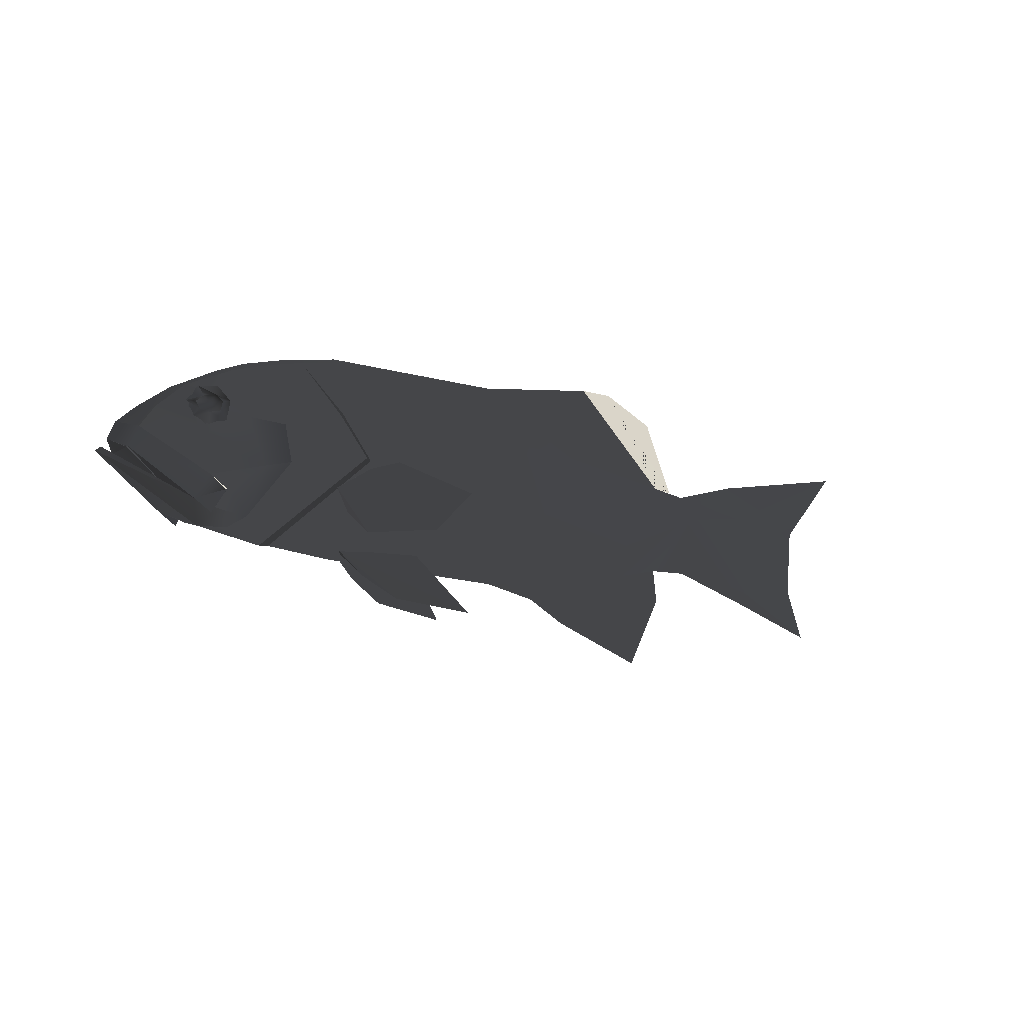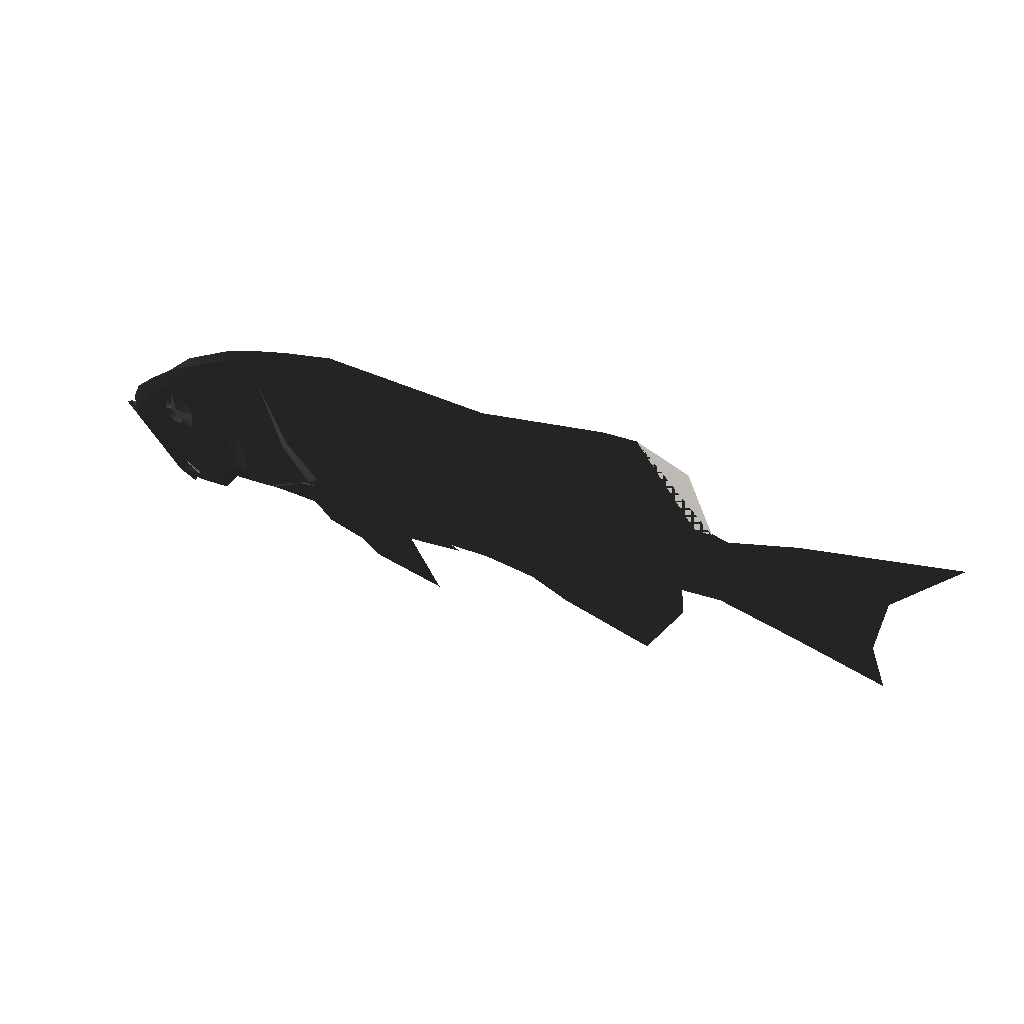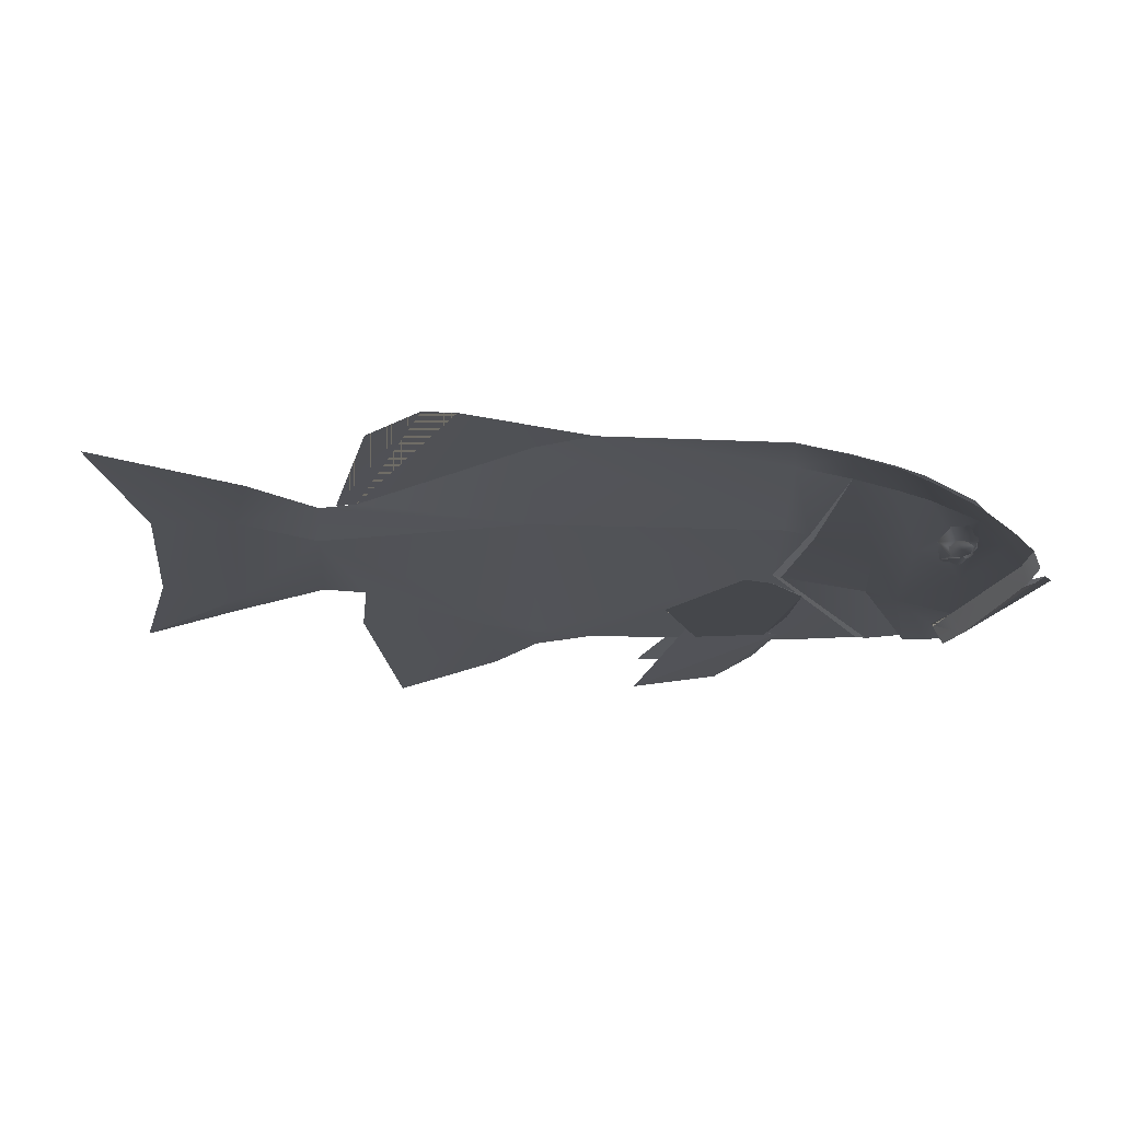
<metadata>
{"format":"obj","ext":"obj","renderer":"f3d","projection":"perspective","resolution":1024,"background":"white","views":[{"elev":-12.2,"azim":144.8,"up":"+Z"},{"elev":45.5,"azim":-158.0,"up":"+Z"},{"elev":25.1,"azim":5.4,"up":"+Z"}]}
</metadata>
<code>
g
v  21.25 0 0.1891
v  21.72 0 -0.1819
v  14.81 -3.167 -3.592
v  13.76 -3.652 -1.638
v  12.48 -3.815 -2.721
v  12.33 -3.76 -2.654
v  14.62 0 -3.204
v  19.67 -1.519 0.1326
v  19.15 0 0.4695
v  13.76 -3.652 -1.638
v  12.33 -3.76 -2.654
v  12.26 -3.649 -2.619
v  13.36 -3.207 -4.537
v  14.81 -3.167 -3.592
v  12.26 -3.649 -2.619
v  -8.459 -6.677 -0.8524
v  -2.402 -5.122 1.26
v  2.144 -2.949 -1.048
v  2.144 -2.949 -1.048
v  -2.402 -5.122 1.26
v  -0.2669 -4.223 0.5971
v  -0.7044 -3.14 -4.452
v  -6.104 -5.105 -3.906
v  2.144 -2.949 -1.048
v  2.144 -2.949 -1.048
v  -6.104 -5.105 -3.906
v  -8.459 -6.677 -0.8524
v  -0.7044 -3.14 -4.452
v  2.144 -2.949 -1.048
v  1.028 -2.806 -2.984
v  2.052 -2.75 -0.995
v  -0.2669 -4.223 0.5971
v  -2.402 -5.122 1.26
v  -8.459 -6.677 -0.8524
v  2.052 -2.75 -0.995
v  -2.402 -5.122 1.26
v  2.052 -2.75 -0.995
v  -8.459 -6.677 -0.8524
v  -6.104 -5.105 -3.906
v  -0.7044 -3.14 -4.452
v  2.052 -2.75 -0.995
v  -6.104 -5.105 -3.906
v  -0.7044 -3.14 -4.452
v  1.028 -2.806 -2.984
v  2.052 -2.75 -0.995
v  -0.2669 -4.223 0.5971
v  2.052 -2.75 -0.995
v  2.144 -2.949 -1.048
v  2.052 -2.75 -0.995
v  1.028 -2.806 -2.984
v  2.144 -2.949 -1.048
v  -11.01 -2.424 -10.05
v  -6.681 -0.6213 -5.136
v  0.4124 -0.4904 -5.731
v  0.4124 -0.4904 -5.731
v  -1.56 -0.8555 -7.604
v  -4.532 -1.455 -9.318
v  0.4124 -0.4904 -5.731
v  -4.532 -1.455 -9.318
v  -11.01 -2.424 -10.05
v  0.4004 -0.2421 -5.784
v  -4.532 -1.455 -9.318
v  -1.56 -0.8555 -7.604
v  -11.01 -2.424 -10.05
v  0.4004 -0.2421 -5.784
v  -6.681 -0.6213 -5.136
v  0.4004 -0.2421 -5.784
v  -11.01 -2.424 -10.05
v  -4.532 -1.455 -9.318
v  -6.681 -0.6213 -5.136
v  0.4004 -0.2421 -5.784
v  0.4124 -0.4904 -5.731
v  0.4004 -0.2421 -5.784
v  -1.56 -0.8555 -7.604
v  0.4124 -0.4904 -5.731
v  14.81 3.167 -3.592
v  21.72 0 -0.1819
v  21.25 0 0.1891
v  13.76 3.652 -1.638
v  12.33 3.76 -2.654
v  12.48 3.815 -2.721
v  19.15 0 0.4695
v  19.67 1.519 0.1326
v  14.62 0 -3.204
v  13.76 3.652 -1.638
v  12.26 3.649 -2.619
v  12.33 3.76 -2.654
v  13.36 3.207 -4.537
v  12.26 3.649 -2.619
v  14.81 3.167 -3.592
v  2.144 2.949 -1.048
v  -0.2669 4.223 0.5971
v  -2.402 5.122 1.26
v  -2.402 5.122 1.26
v  -8.459 6.677 -0.8524
v  2.144 2.949 -1.048
v  2.144 2.949 -1.048
v  -8.459 6.677 -0.8524
v  -6.104 5.105 -3.906
v  -6.104 5.105 -3.906
v  -0.7044 3.14 -4.452
v  2.144 2.949 -1.048
v  -0.7044 3.14 -4.452
v  1.028 2.806 -2.984
v  2.144 2.949 -1.048
v  -2.402 5.122 1.26
v  2.052 2.75 -0.995
v  -8.459 6.677 -0.8524
v  2.052 2.75 -0.995
v  -2.402 5.122 1.26
v  -0.2669 4.223 0.5971
v  -6.104 5.105 -3.906
v  2.052 2.75 -0.995
v  -0.7044 3.14 -4.452
v  2.052 2.75 -0.995
v  -6.104 5.105 -3.906
v  -8.459 6.677 -0.8524
v  -0.7044 3.14 -4.452
v  2.052 2.75 -0.995
v  1.028 2.806 -2.984
v  -0.2669 4.223 0.5971
v  2.144 2.949 -1.048
v  2.052 2.75 -0.995
v  2.052 2.75 -0.995
v  2.144 2.949 -1.048
v  1.028 2.806 -2.984
v  0.4124 0.4904 -5.731
v  -4.532 1.455 -9.318
v  -1.56 0.8555 -7.604
v  -6.681 0.6213 -5.136
v  -11.01 2.424 -10.05
v  0.4124 0.4904 -5.731
v  0.4124 0.4904 -5.731
v  -11.01 2.424 -10.05
v  -4.532 1.455 -9.318
v  -6.681 0.6213 -5.136
v  0.4004 0.2421 -5.784
v  -11.01 2.424 -10.05
v  0.4004 0.2421 -5.784
v  -1.56 0.8555 -7.604
v  -4.532 1.455 -9.318
v  0.4004 0.2421 -5.784
v  -4.532 1.455 -9.318
v  -11.01 2.424 -10.05
v  -6.681 0.6213 -5.136
v  0.4124 0.4904 -5.731
v  0.4004 0.2421 -5.784
v  0.4004 0.2421 -5.784
v  0.4124 0.4904 -5.731
v  -1.56 0.8555 -7.604
v  12.22 -3.577 4.415
v  13.24 -3.994 3.429
v  12.49 -3.526 2.895
v  14.03 -3.771 3.234
v  13.78 -3.115 2.157
v  15.12 -2.653 2.757
v  19.15 0 0.4695
v  19.67 -1.519 0.1326
v  20.82 0 0.8569
v  14.81 -3.167 -3.592
v  14.62 0 -3.204
v  15.12 2.653 2.757
v  15.51 2.487 4.243
v  14.79 3.49 3.463
v  14.64 2.744 5.496
v  14.48 3.557 4.532
v  13.18 3.228 5.573
v  13.63 3.826 4.682
v  12.22 3.577 4.415
v  19.15 0 0.4695
v  20.82 0 0.8569
v  19.67 1.519 0.1326
v  14.62 0 -3.204
v  14.81 3.167 -3.592
v  13.24 -3.994 3.429
v  14.03 -3.771 3.234
v  12.49 -3.526 2.895
v  13.08 -4.025 4.192
v  12.22 -3.577 4.415
v  13.63 -3.826 4.682
v  13.18 -3.228 5.573
v  14.64 -2.744 5.496
v  14.48 -3.557 4.532
v  15.51 -2.487 4.243
v  15.06 -3.363 4.037
v  14.79 -3.49 3.463
v  15.12 -2.653 2.757
v  7.558 0 -5.978
v  6.733 0 -5.915
v  0.3694 -4.609 1.33
v  -0.2819 -4.08 1.279
v  21.25 0 0.1891
v  14.81 -3.167 -3.592
v  20.84 0 -0.2924
v  14.62 0 -3.204
v  12.26 -3.649 -2.619
v  12.33 -3.76 -2.654
v  13.36 -3.207 -4.537
v  14.81 -3.167 -3.592
v  14.64 2.744 5.496
v  13.63 3.826 4.682
v  14.48 3.557 4.532
v  15.51 2.487 4.243
v  15.06 3.363 4.037
v  14.79 3.49 3.463
v  12.22 3.577 4.415
v  13.08 4.025 4.192
v  13.24 3.994 3.429
v  12.49 3.526 2.895
v  14.03 3.771 3.234
v  15.12 2.653 2.757
v  13.78 3.115 2.157
v  21.25 0 0.1891
v  20.84 0 -0.2924
v  14.81 3.167 -3.592
v  14.62 0 -3.204
v  12.26 3.649 -2.619
v  13.36 3.207 -4.537
v  12.33 3.76 -2.654
v  14.81 3.167 -3.592
v  7.558 0 -5.978
v  0.3694 4.609 1.33
v  6.733 0 -5.915
v  -0.2819 4.08 1.279
v  5.509 -2.562 8.966
v  2.75 -4.379 4.589
v  2.413 -4.123 4.799
v  0.3694 -4.609 1.33
v  -0.2819 -4.08 1.279
v  0.3694 -4.609 1.33
v  6.962 -4.057 0.1727
v  7.558 0 -5.978
v  10.88 -0.8254 -5.039
v  11.16 0 -5.339
v  13.08 0 -4.979
v  -19.12 -0.4007 -6.479
v  -14.75 -0 -6.865
v  -19.25 -0 -7.786
v  -23.39 -0.4075 -6.031
v  -22.57 -0 -9.619
v  -30.56 -0 -12.59
v  -33.64 -0 -6.582
v  -33.32 -0 -3.765
v  0.3694 4.609 1.33
v  6.962 4.057 0.1727
v  2.75 4.379 4.589
v  7.463 3.808 3.236
v  5.509 2.562 8.966
v  8.951 2.533 8.146
v  10.56 3.499 3.451
v  11.53 2.44 7.363
v  13.03 3.13 5.242
v  15.46 1.996 5.6
v  14.96 2.699 5.031
v  15.44 2.729 3.737
v  12.35 3.42 4.076
v  17.72 1.829 3.551
v  14.2 3.443 1.127
v  14.12 3.197 2.335
v  19 1.812 1.783
v  13.76 3.652 -1.638
v  9.347 4.194 -0.4748
v  7.463 3.808 3.236
v  6.962 4.057 0.1727
v  21.72 0 -0.1819
v  14.81 3.167 -3.592
v  13.08 0 -4.979
v  12.57 3.144 -4.18
v  10.88 0.8254 -5.039
v  10.2 2.938 -4.426
v  10.2 2.938 -4.426
v  6.962 4.057 0.1727
v  9.347 4.194 -0.4748
v  12.26 3.649 -2.619
v  13.76 3.652 -1.638
v  12.57 3.144 -4.18
v  14.81 3.167 -3.592
v  11.16 0 -5.339
v  13.08 0 -4.979
v  10.88 0.8254 -5.039
v  7.558 0 -5.978
v  6.962 4.057 0.1727
v  0.3694 4.609 1.33
v  -19.27 0.2765 9.739
v  -14.55 -0 10.75
v  -25.35 -0 12.3
v  -33.78 -0 4.127
v  -28.27 -0 12.31
v  -35.45 -0 3.923
v  -32.87 -0 10.1
v  -0.2819 4.08 1.279
v  0.3694 4.609 1.33
v  2.413 4.123 4.799
v  2.75 4.379 4.589
v  5.509 2.562 8.966
v  19 -1.812 1.783
v  18.49 0 3.834
v  20.16 0 2.339
v  17.72 -1.829 3.551
v  15.72 0 5.858
v  15.46 -1.996 5.6
v  11.85 0 7.839
v  11.53 -2.44 7.363
v  9.368 0 8.857
v  8.951 -2.533 8.146
v  5.533 0 9.874
v  5.509 -2.562 8.966
v  1.078 -2.522 9.785
v  1.056 0 10.69
v  -14.55 -0 10.75
v  5.509 -2.562 8.966
v  2.413 -4.123 4.799
v  0.4634 -4.315 5.208
v  -19.27 -0.2765 9.739
v  -19.18 -3.923 4.722
v  -33.78 -0 4.127
v  -36.86 -0 3.667
v  -36.76 -1.2 1.287
v  -43.84 -0.7876 2.418
v  -42.78 -0 5.367
v  -56.22 -0 7.904
v  -50.93 -0 1.699
v  -50.4 -0 -4.042
v  -43.8 -0.4567 -4.58
v  -51.96 -0 -8.445
v  -36.76 -1.2 1.287
v  -44.04 -0 -5.856
v  -51.96 -0 -8.445
v  -36.8 -0 -3.648
v  -33.32 -0 -3.765
v  -23.39 -0.4075 -6.031
v  -19.12 -0.4007 -6.479
v  -19.18 -3.923 4.722
v  -0.2819 -4.08 1.279
v  -14.75 -0 -6.865
v  0.4634 -4.315 5.208
v  2.413 -4.123 4.799
v  1.294 0 -6.421
v  6.733 0 -5.915
v  -19.27 -0.2765 9.739
v  -25.35 -0 12.3
v  -14.55 -0 10.75
v  -33.78 -0 4.127
v  -28.27 -0 12.31
v  -35.45 -0 3.923
v  -32.87 -0 10.1
v  21.72 0 -0.1819
v  13.08 0 -4.979
v  14.81 -3.167 -3.592
v  12.57 -3.144 -4.18
v  10.88 -0.8254 -5.039
v  10.2 -2.938 -4.426
v  6.962 -4.057 0.1727
v  9.347 -4.194 -0.4748
v  12.26 -3.649 -2.619
v  13.76 -3.652 -1.638
v  10.2 -2.938 -4.426
v  12.57 -3.144 -4.18
v  14.81 -3.167 -3.592
v  0.3694 -4.609 1.33
v  2.75 -4.379 4.589
v  6.962 -4.057 0.1727
v  7.463 -3.808 3.236
v  5.509 -2.562 8.966
v  8.951 -2.533 8.146
v  9.347 -4.194 -0.4748
v  6.962 -4.057 0.1727
v  10.56 -3.499 3.451
v  11.53 -2.44 7.363
v  13.03 -3.13 5.242
v  15.46 -1.996 5.6
v  14.96 -2.699 5.031
v  12.35 -3.42 4.076
v  15.44 -2.729 3.737
v  17.72 -1.829 3.551
v  14.2 -3.443 1.127
v  13.76 -3.652 -1.638
v  19 -1.812 1.783
v  14.12 -3.197 2.335
v  1.078 2.522 9.785
v  1.056 0 10.69
v  -14.55 -0 10.75
v  5.533 0 9.874
v  5.509 2.562 8.966
v  8.951 2.533 8.146
v  9.368 0 8.857
v  11.53 2.44 7.363
v  11.85 0 7.839
v  15.46 1.996 5.6
v  15.72 0 5.858
v  17.72 1.829 3.551
v  18.49 0 3.834
v  19 1.812 1.783
v  20.16 0 2.339
v  -43.84 0.7876 2.418
v  -42.78 -0 5.367
v  -56.22 -0 7.904
v  -36.86 -0 3.667
v  -36.76 1.2 1.287
v  -19.18 3.923 4.722
v  -33.78 -0 4.127
v  -19.27 0.2765 9.739
v  -14.55 -0 10.75
v  0.4634 4.315 5.208
v  1.078 2.522 9.785
v  2.413 4.123 4.799
v  5.509 2.562 8.966
v  -19.12 0.4007 -6.479
v  -19.25 -0 -7.786
v  -14.75 -0 -6.865
v  -23.39 0.4075 -6.031
v  -22.57 -0 -9.619
v  -30.56 -0 -12.59
v  -33.64 -0 -6.582
v  -33.32 -0 -3.765
v  19.67 -1.519 0.1326
v  20.16 0 2.339
v  20.82 0 0.8569
v  19 -1.812 1.783
v  13.76 -3.652 -1.638
v  14.81 -3.167 -3.592
v  12.33 -3.76 -2.654
v  12.48 -3.815 -2.721
v  13.76 3.652 -1.638
v  12.48 3.815 -2.721
v  12.33 3.76 -2.654
v  14.81 3.167 -3.592
v  19.67 1.519 0.1326
v  19 1.812 1.783
v  20.16 0 2.339
v  20.82 0 0.8569
v  -43.84 0.7876 2.418
v  -56.22 -0 7.904
v  -50.93 -0 1.699
v  -50.4 -0 -4.042
v  -43.8 0.4567 -4.58
v  -51.96 -0 -8.445
v  -36.76 1.2 1.287
v  -51.96 -0 -8.445
v  -44.04 -0 -5.856
v  -36.8 -0 -3.648
v  -33.32 -0 -3.765
v  -23.39 0.4075 -6.031
v  -19.12 0.4007 -6.479
v  -19.18 3.923 4.722
v  -0.2819 4.08 1.279
v  0.4634 4.315 5.208
v  2.413 4.123 4.799
v  -14.75 -0 -6.865
v  1.294 0 -6.421
v  6.733 0 -5.915
v  13.42 -1.711 3.793
v  12.35 -3.42 4.076
v  13.03 -3.13 5.242
v  14.12 -3.197 2.335
v  14.96 -2.699 5.031
v  15.44 -2.729 3.737
v  13.42 1.711 3.793
v  13.03 3.13 5.242
v  12.35 3.42 4.076
v  14.12 3.197 2.335
v  14.96 2.699 5.031
v  15.44 2.729 3.737
v  14.11 -3.799 3.907
v  13.24 -3.994 3.429
v  13.08 -4.025 4.192
v  13.63 -3.826 4.682
v  14.03 -3.771 3.234
v  14.48 -3.557 4.532
v  14.79 -3.49 3.463
v  15.06 -3.363 4.037
v  14.11 3.799 3.907
v  13.08 4.025 4.192
v  13.24 3.994 3.429
v  14.03 3.771 3.234
v  13.63 3.826 4.682
v  14.79 3.49 3.463
v  14.48 3.557 4.532
v  15.06 3.363 4.037
g Mesh_0537.rip
f 1 2 3
f 4 5 6
f 7 8 9
f 10 11 12
f 13 14 15
f 16 17 18
f 19 20 21
f 22 23 24
f 25 26 27
f 28 29 30
f 31 32 33
f 34 35 36
f 37 38 39
f 40 41 42
f 43 44 45
f 46 47 48
f 49 50 51
f 52 53 54
f 55 56 57
f 58 59 60
f 61 62 63
f 64 65 66
f 67 68 69
f 70 71 72
f 73 74 75
f 76 77 78
f 79 80 81
f 82 83 84
f 85 86 87
f 88 89 90
f 91 92 93
f 94 95 96
f 97 98 99
f 100 101 102
f 103 104 105
f 106 107 108
f 109 110 111
f 112 113 114
f 115 116 117
f 118 119 120
f 121 122 123
f 124 125 126
f 127 128 129
f 130 131 132
f 133 134 135
f 136 137 138
f 139 140 141
f 142 143 144
f 145 146 147
f 148 149 150
f 151 152 153
f 153 154 155
f 154 156 155
f 157 158 159
f 160 158 161
f 162 163 164
f 165 166 163
f 167 168 165
f 167 169 168
f 170 171 172
f 173 172 174
f 175 176 177
f 178 175 179
f 178 179 180
f 180 179 181
f 182 180 181
f 183 180 182
f 184 183 182
f 185 183 184
f 185 184 186
f 186 184 187
f 186 187 176
f 188 189 190
f 190 189 191
f 192 193 194
f 194 193 195
f 196 197 198
f 198 197 199
f 200 201 202
f 203 202 204
f 205 203 204
f 201 206 207
f 206 208 207
f 209 208 206
f 208 209 210
f 210 211 205
f 210 209 212
f 212 211 210
f 213 214 215
f 214 216 215
f 217 218 219
f 218 220 219
f 221 222 223
f 223 222 224
f 225 226 227
f 226 228 227
f 227 228 229
f 230 231 232
f 231 233 232
f 234 232 233
f 234 233 235
f 236 237 238
f 238 239 236
f 240 239 238
f 240 241 239
f 241 242 239
f 242 243 239
f 244 245 246
f 246 245 247
f 247 248 246
f 249 248 247
f 250 249 247
f 251 249 250
f 251 250 252
f 252 253 251
f 254 253 252
f 255 253 254
f 252 250 256
f 257 253 255
f 250 258 256
f 255 258 257
f 256 258 259
f 259 258 255
f 258 260 257
f 261 260 258
f 261 258 262
f 262 258 250
f 250 263 262
f 262 263 264
f 265 266 267
f 266 268 267
f 267 268 269
f 269 268 270
f 269 271 272
f 272 271 273
f 274 273 271
f 275 273 274
f 271 276 274
f 274 276 277
f 278 279 280
f 278 280 281
f 282 281 280
f 283 281 282
f 284 285 286
f 284 286 287
f 287 286 288
f 289 287 288
f 290 289 288
f 291 292 293
f 293 292 294
f 295 293 294
f 296 297 298
f 299 297 296
f 299 300 297
f 301 300 299
f 300 301 302
f 302 301 303
f 302 303 304
f 304 303 305
f 304 305 306
f 306 305 307
f 307 308 306
f 306 308 309
f 308 310 309
f 311 312 308
f 308 312 313
f 313 310 308
f 314 310 313
f 315 314 313
f 314 315 316
f 317 316 315
f 318 317 315
f 319 317 318
f 320 317 319
f 321 320 319
f 321 319 322
f 322 319 323
f 323 319 324
f 324 325 323
f 319 326 324
f 324 327 328
f 327 324 329
f 329 324 326
f 326 330 329
f 331 330 326
f 332 331 326
f 333 332 326
f 333 334 332
f 332 334 335
f 336 334 333
f 337 334 336
f 334 338 335
f 339 338 334
f 340 341 342
f 340 343 341
f 344 341 343
f 345 344 343
f 346 344 345
f 347 348 349
f 349 348 350
f 348 351 350
f 351 352 350
f 351 353 352
f 352 353 354
f 355 354 356
f 357 354 355
f 355 358 357
f 359 358 355
f 360 361 362
f 362 361 363
f 364 363 361
f 365 363 364
f 363 366 367
f 363 365 368
f 368 366 363
f 368 365 369
f 370 368 369
f 369 371 370
f 370 371 372
f 373 368 370
f 372 371 374
f 374 371 375
f 373 376 368
f 368 376 366
f 375 376 374
f 366 376 377
f 378 376 375
f 377 376 378
f 374 376 379
f 379 376 373
f 380 381 382
f 381 380 383
f 383 380 384
f 385 383 384
f 386 383 385
f 387 386 385
f 388 386 387
f 389 388 387
f 390 388 389
f 391 390 389
f 392 390 391
f 391 393 392
f 392 393 394
f 395 396 397
f 396 395 398
f 398 395 399
f 399 400 398
f 400 401 398
f 402 401 400
f 402 400 403
f 404 403 400
f 405 403 404
f 406 405 404
f 407 405 406
f 408 409 410
f 411 409 408
f 412 409 411
f 412 411 413
f 413 411 414
f 414 411 415
f 416 417 418
f 419 417 416
f 416 420 419
f 421 420 416
f 421 422 420
f 422 423 420
f 424 425 426
f 427 424 426
f 427 428 424
f 424 428 429
f 428 430 429
f 431 430 428
f 432 433 434
f 435 432 434
f 436 432 435
f 437 436 435
f 432 436 438
f 439 440 436
f 440 441 436
f 441 438 436
f 438 441 442
f 443 438 442
f 444 438 443
f 445 438 444
f 445 444 446
f 447 445 446
f 448 447 446
f 444 449 446
f 449 450 446
f 446 450 451
f 452 453 454
f 452 455 453
f 452 454 456
f 452 457 455
f 452 456 457
f 458 459 460
f 458 460 461
f 458 462 459
f 458 461 463
f 458 463 462
f 464 465 466
f 464 466 467
f 464 468 465
f 464 467 469
f 464 470 468
f 464 469 471
f 464 471 470
f 472 473 474
f 472 474 475
f 472 476 473
f 472 475 477
f 472 478 476
f 472 477 479
f 472 479 478
g

</code>
